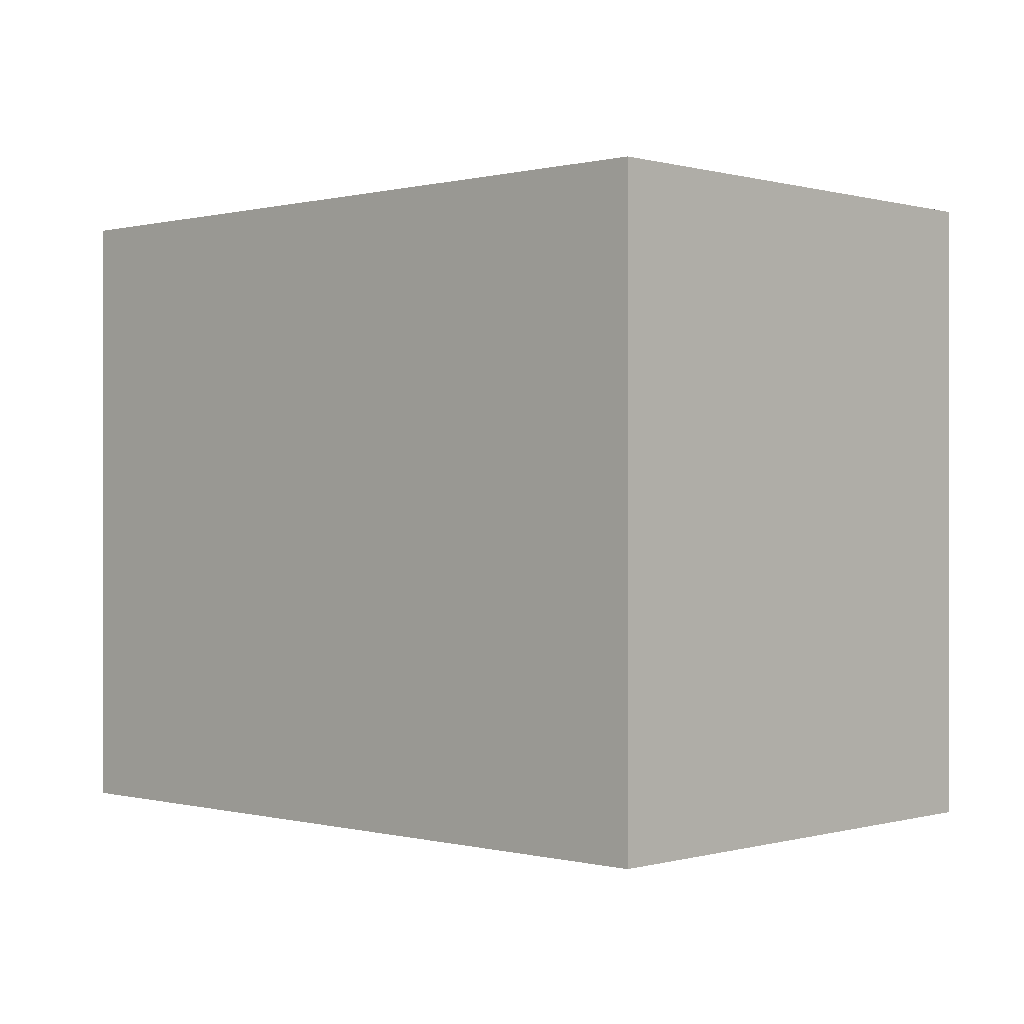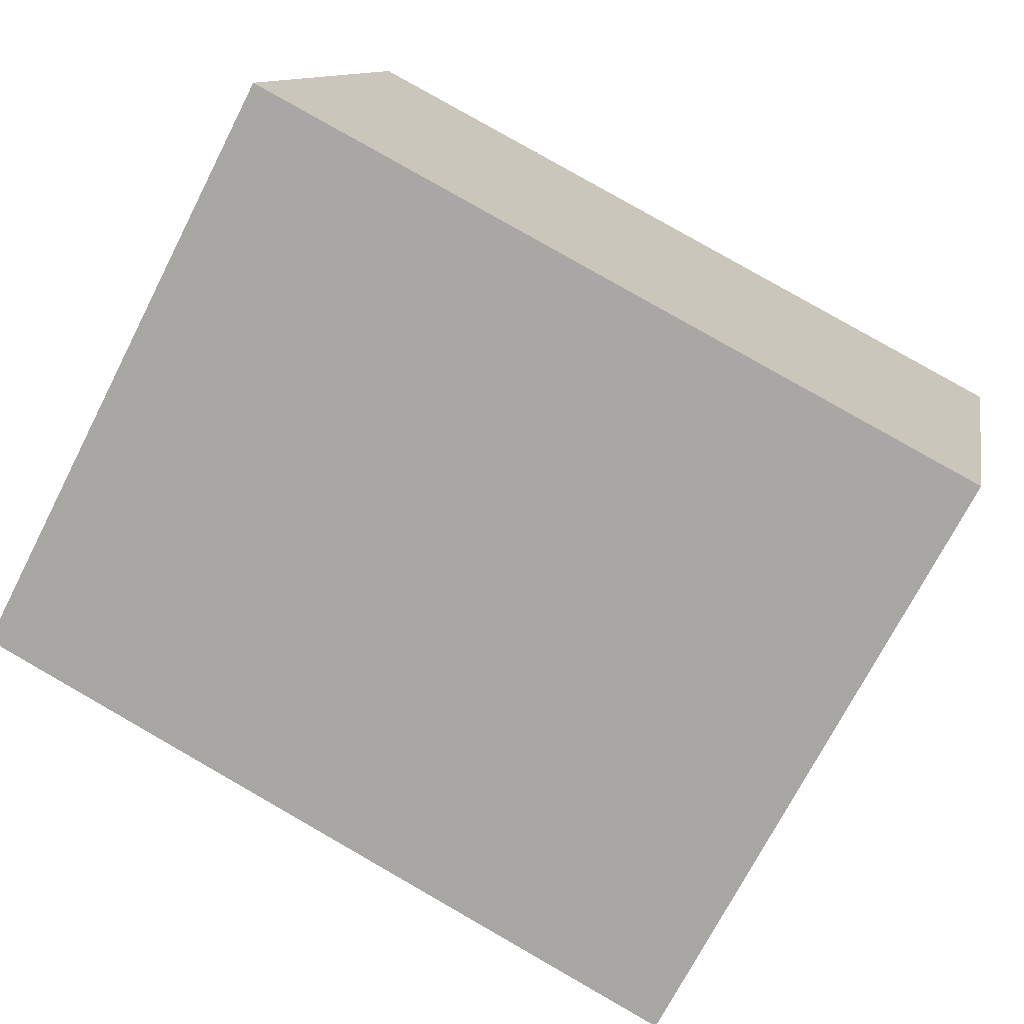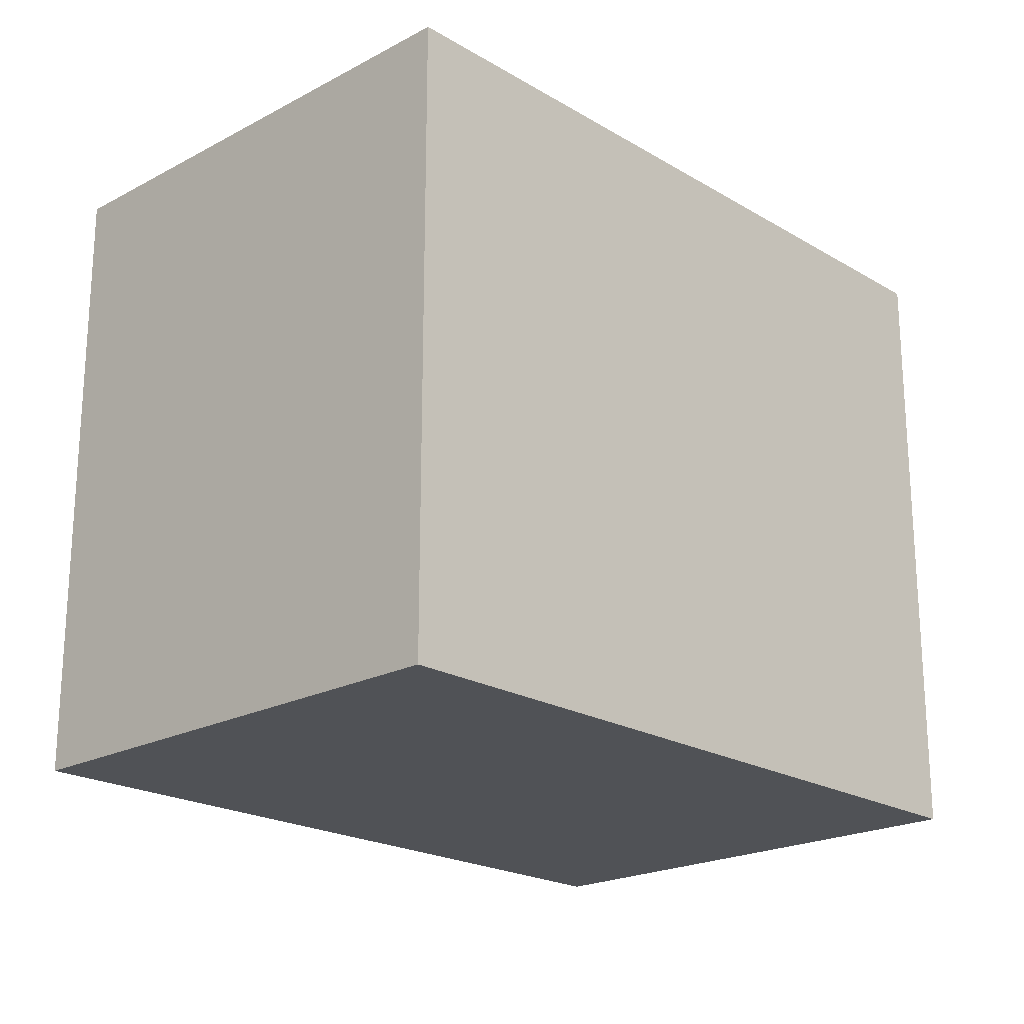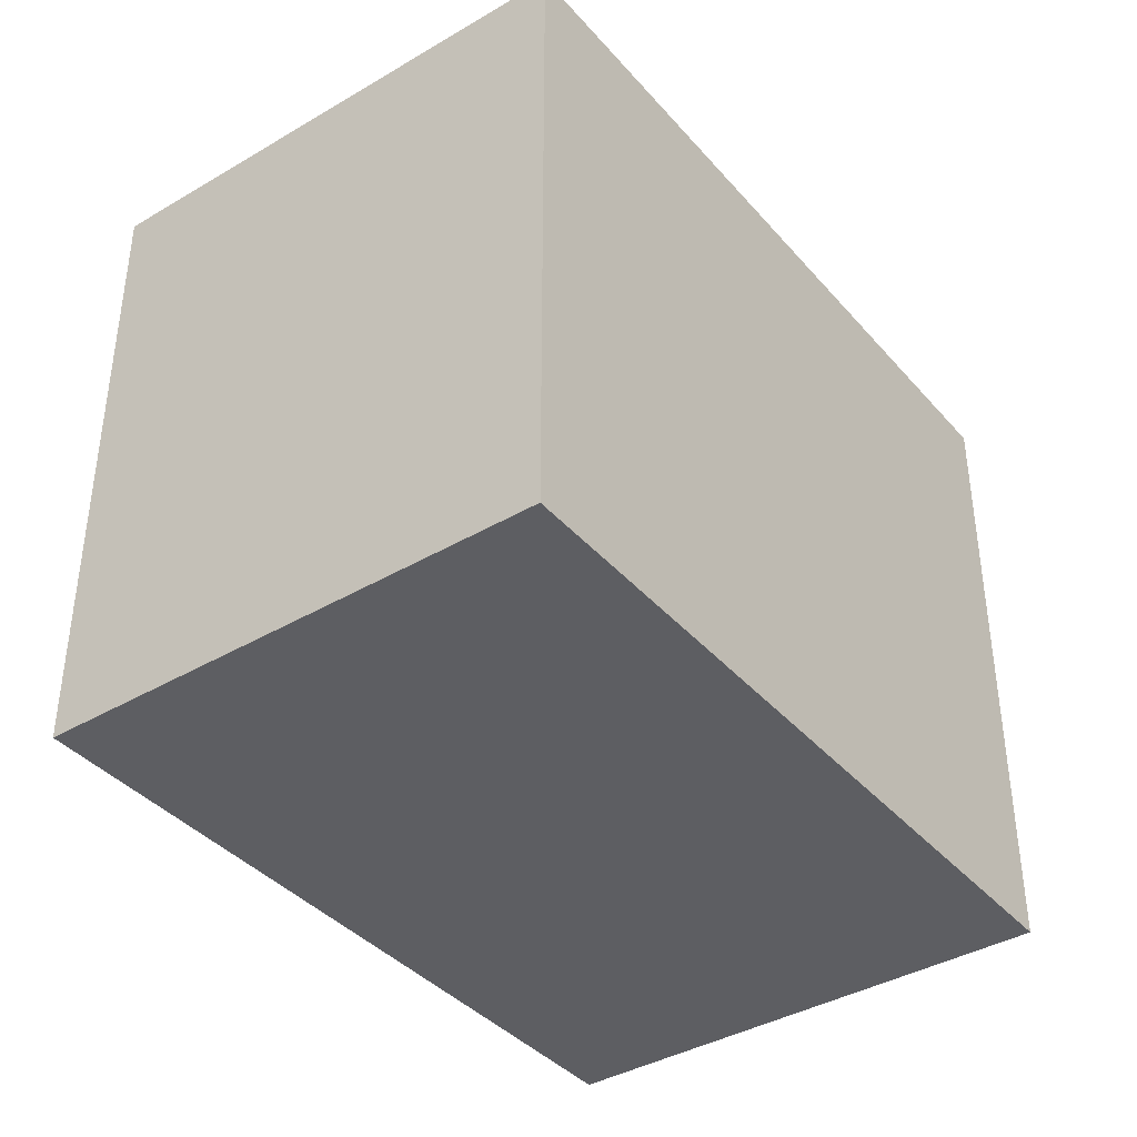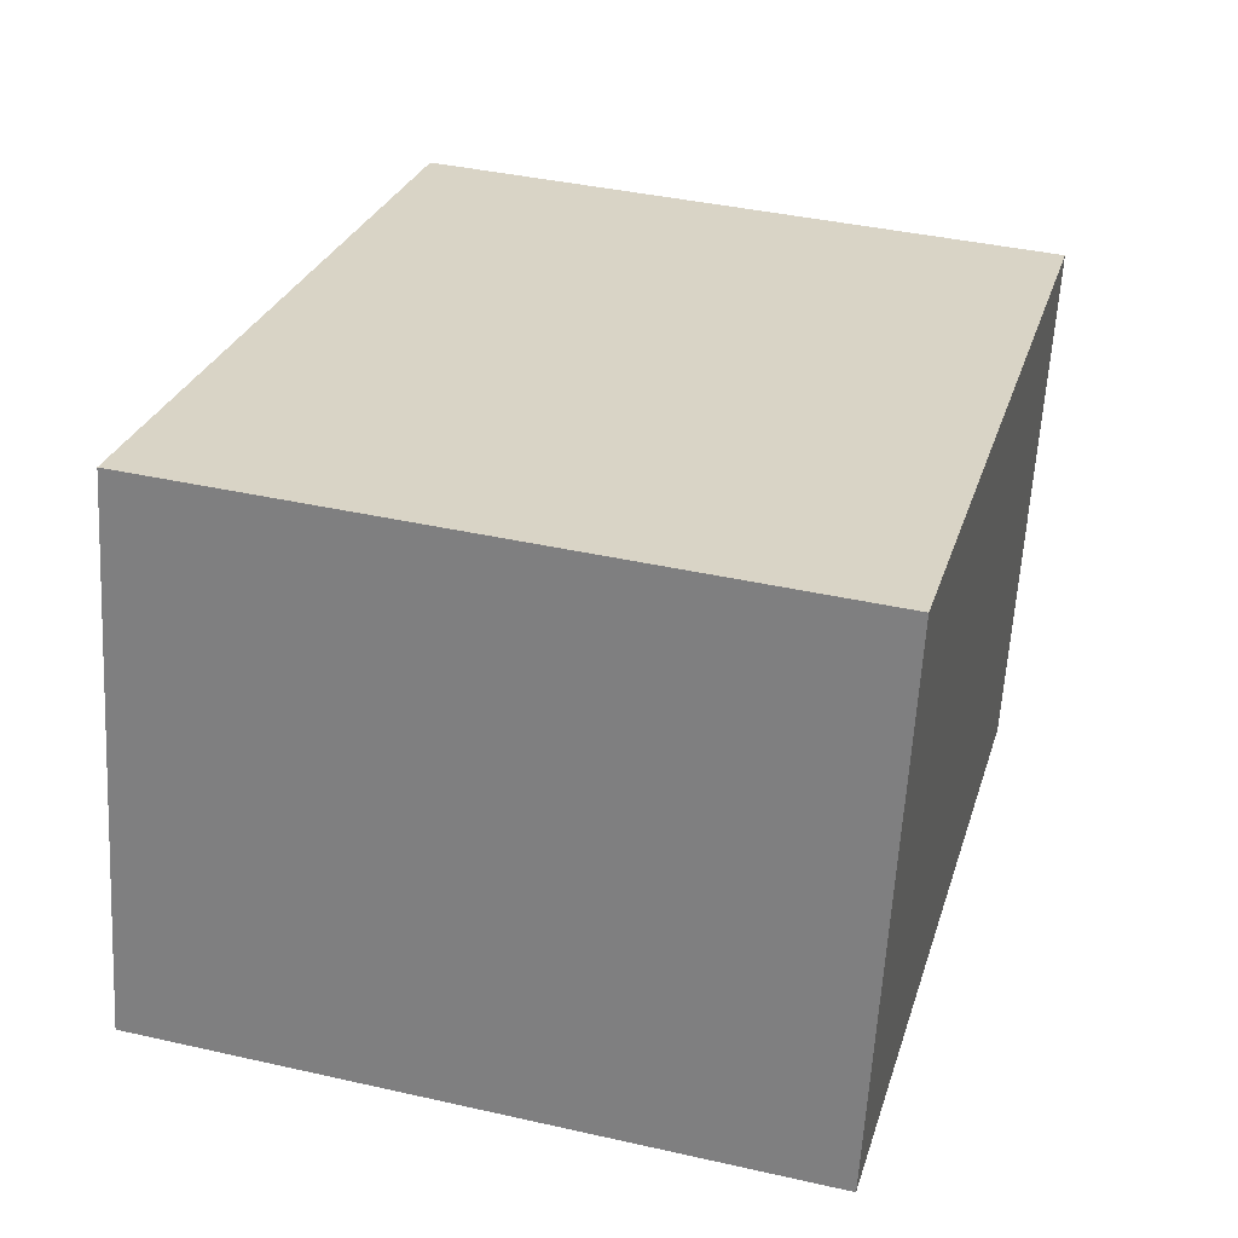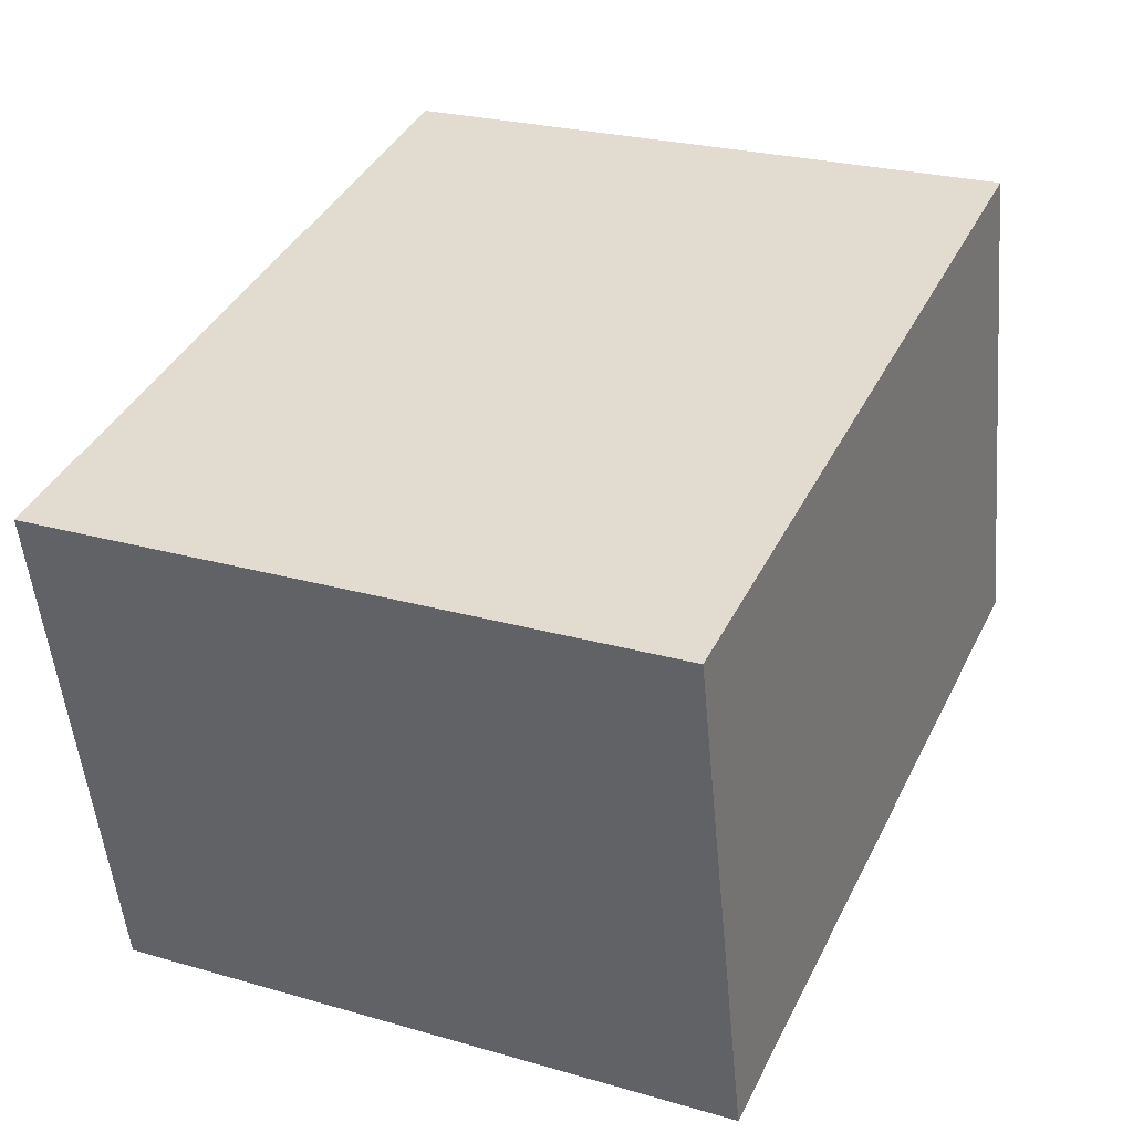
<metadata>
{"format":"obj","ext":"obj","renderer":"f3d","projection":"perspective","resolution":1024,"background":"white","views":[{"elev":0.1,"azim":31.0,"up":"+Y"},{"elev":-72.0,"azim":152.9,"up":"+Z"},{"elev":-21.1,"azim":-59.1,"up":"+Y"},{"elev":-39.2,"azim":113.7,"up":"+Y"},{"elev":40.0,"azim":105.6,"up":"+Z"},{"elev":25.3,"azim":-65.1,"up":"+Z"}]}
</metadata>
<code>
v  0.36 2.005 -1.604
v  2.405 2.005 0.539
v  2.764 2.005 -1.065
v  0 2.005 1.228e-16
v  2.764 6.521e-17 -1.065
v  0.36 9.822e-17 -1.604
v  0 0 0
v  2.405 -3.3e-17 0.539
g defaultobject
f 1 2 3
f 2 1 4
f 5 1 3
f 1 5 6
f 6 4 1
f 4 6 7
f 7 2 4
f 2 7 8
f 8 3 2
f 3 8 5
f 5 7 6
f 7 5 8

</code>
